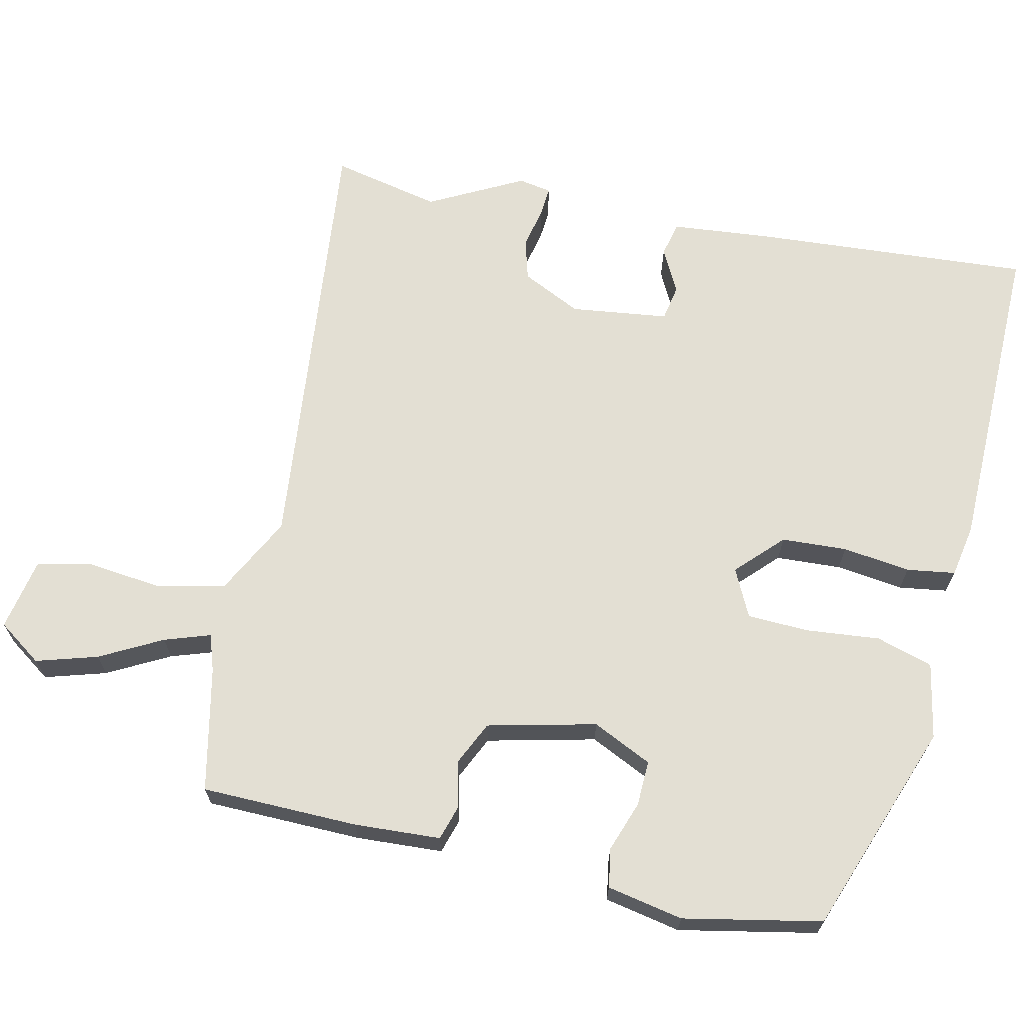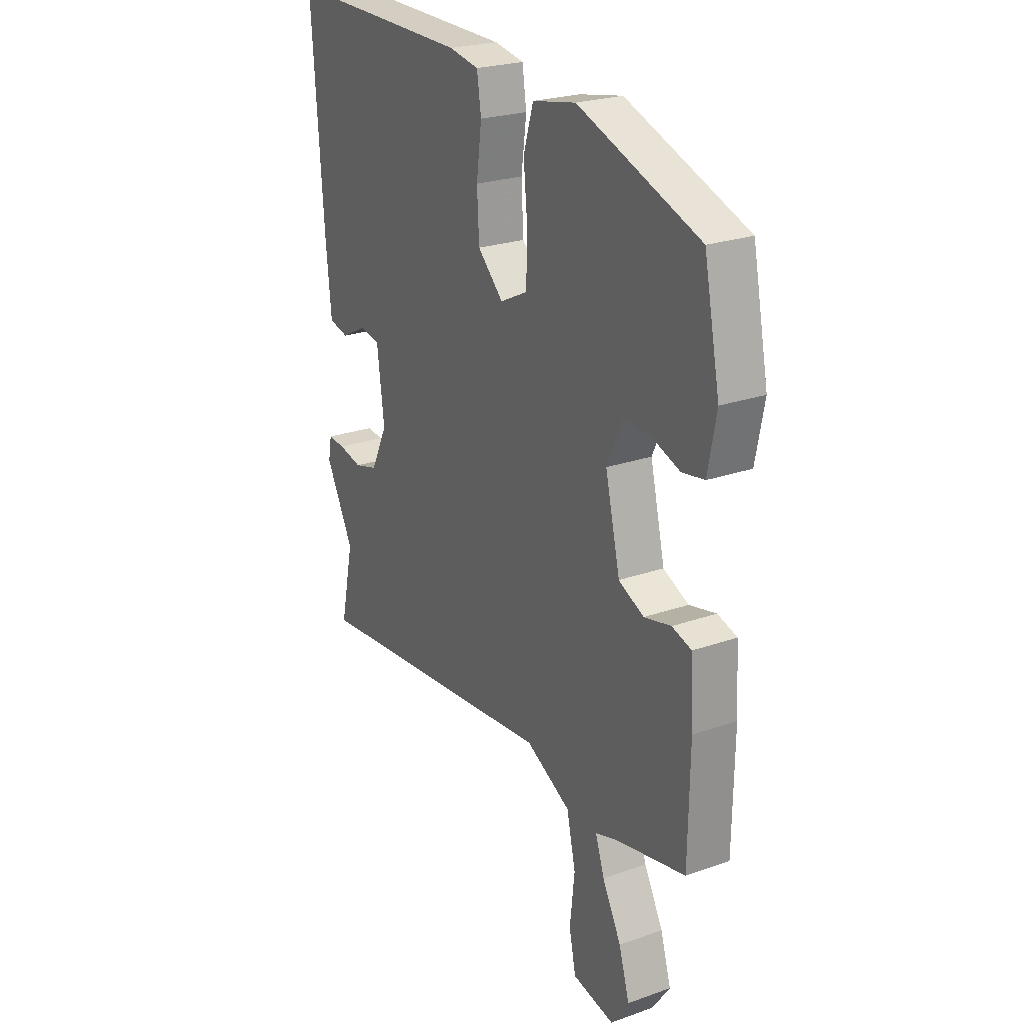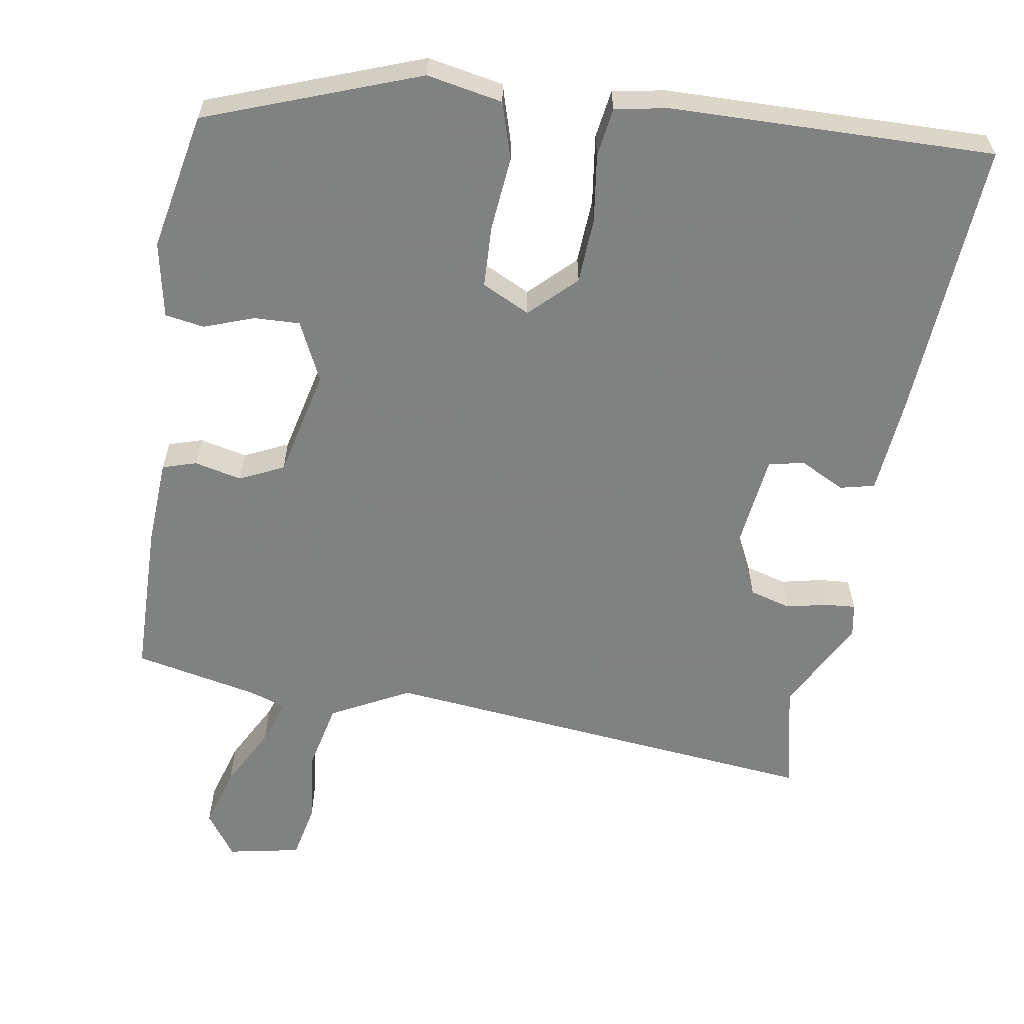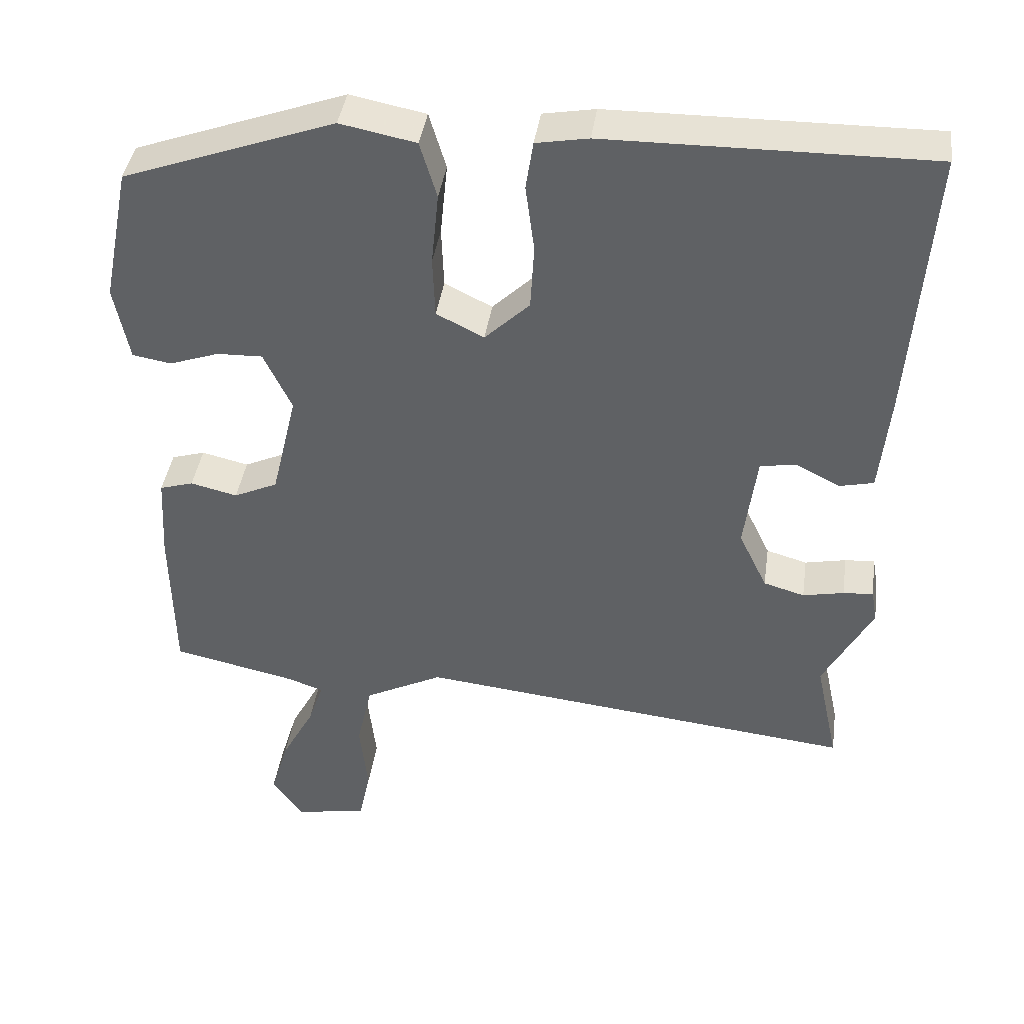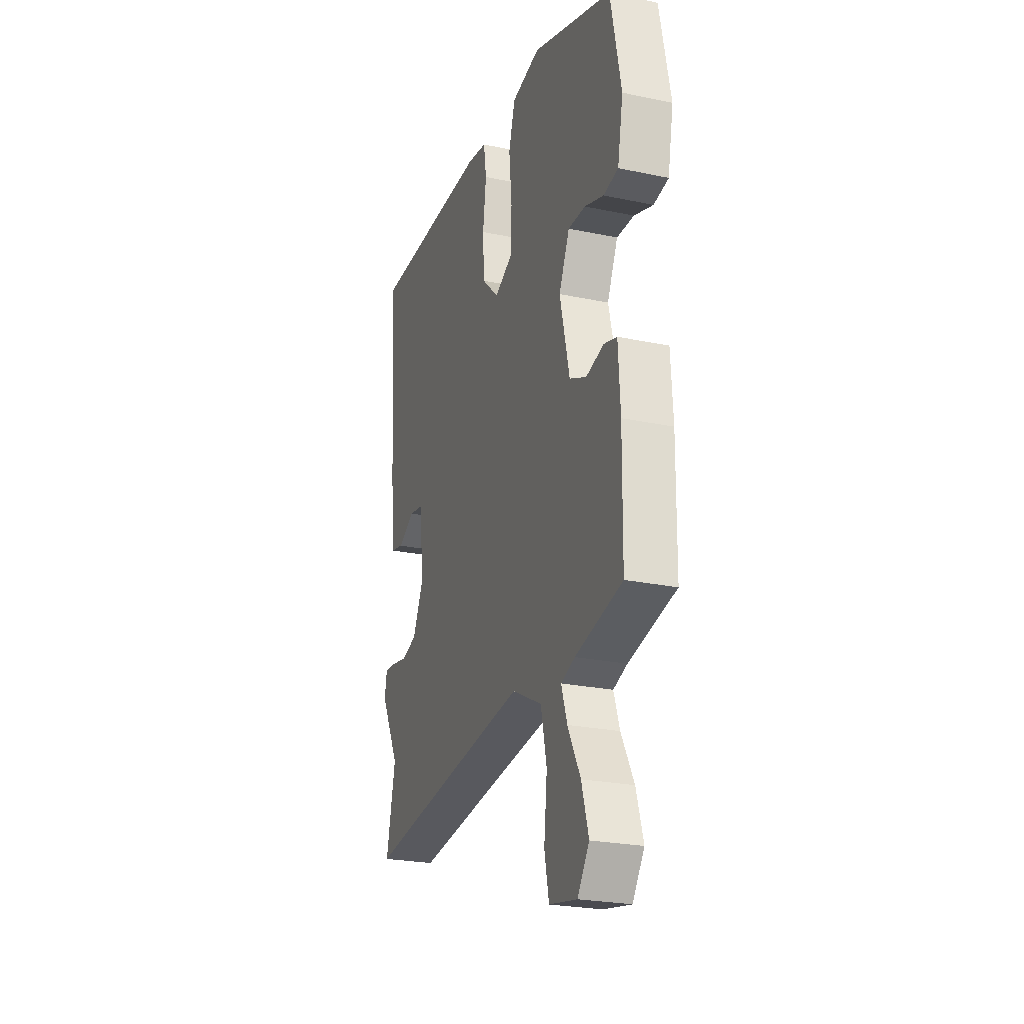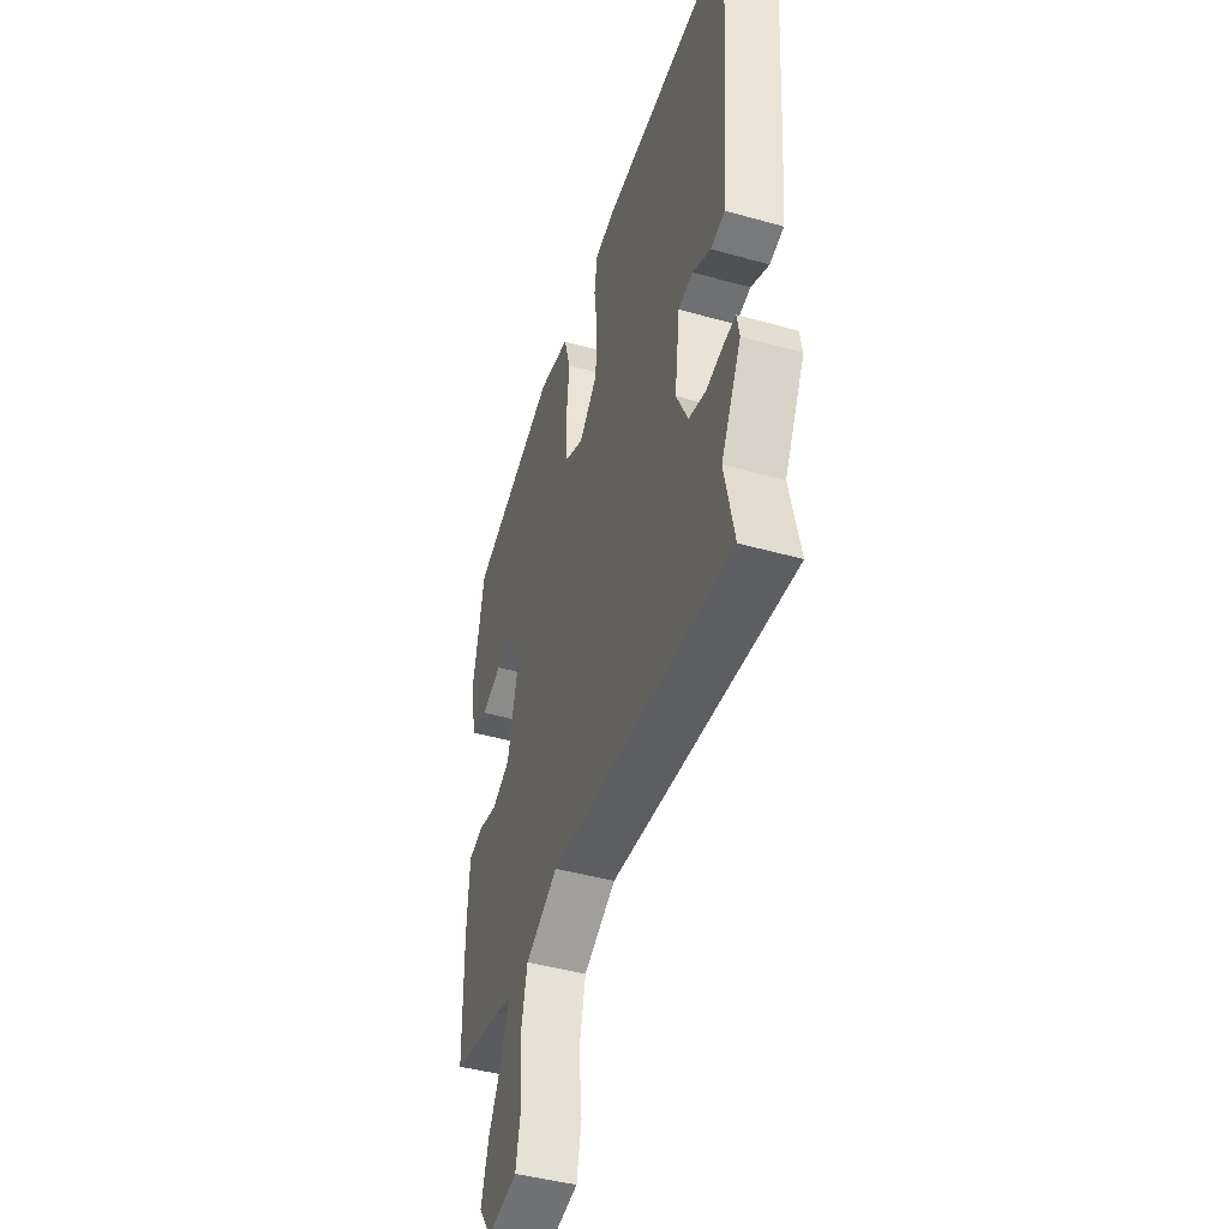
<metadata>
{"format":"obj","ext":"obj","renderer":"f3d","projection":"perspective","resolution":1024,"background":"white","views":[{"elev":66.9,"azim":-77.3,"up":"+Y"},{"elev":24.1,"azim":-120.3,"up":"+Z"},{"elev":-60.3,"azim":-9.1,"up":"+Y"},{"elev":41.0,"azim":8.2,"up":"+Z"},{"elev":-24.8,"azim":-108.9,"up":"+Z"},{"elev":-44.8,"azim":72.0,"up":"+Z"}]}
</metadata>
<code>
v 0.557 0.07 0.497
v 0.53 0.07 0.118
v 0.517 0.07 -0.017
v 0.47 0.07 -0.028
v 0.41 0.07 0.003
v 0.361 0.07 -0.006
v 0.344 0.07 -0.139
v 0.383 0.07 -0.22
v 0.439 0.07 -0.236
v 0.495 0.07 -0.224
v 0.536 0.07 -0.221
v 0.544 0.07 -0.266
v 0.477 0.07 -0.393
v 0.509 0.07 -0.541
v -0.094 0.07 -0.477
v -0.201 0.07 -0.532
v -0.222 0.07 -0.625
v -0.211 0.07 -0.726
v -0.227 0.07 -0.801
v -0.326 0.07 -0.82
v -0.368 0.07 -0.76
v -0.343 0.07 -0.677
v -0.298 0.07 -0.593
v -0.277 0.07 -0.531
v -0.327 0.07 -0.514
v -0.495 0.07 -0.478
v -0.498 0.07 -0.265
v -0.491 0.07 -0.148
v -0.445 0.07 -0.134
v -0.381 0.07 -0.149
v -0.321 0.07 -0.121
v -0.286 0.07 0.026
v -0.324 0.07 0.107
v -0.386 0.07 0.105
v -0.454 0.07 0.081
v -0.507 0.07 0.09
v -0.527 0.07 0.193
v -0.489 0.07 0.38
v -0.201 0.07 0.485
v -0.098 0.07 0.465
v -0.075 0.07 0.388
v -0.085 0.07 0.288
v -0.082 0.07 0.204
v -0.017 0.07 0.172
v 0.044 0.07 0.231
v 0.049 0.07 0.32
v 0.037 0.07 0.412
v 0.047 0.07 0.478
v 0.118 0.07 0.491
v 0.557 0 0.497
v 0.53 0 0.118
v 0.517 0 -0.017
v 0.47 0 -0.028
v 0.41 0 0.003
v 0.361 0 -0.006
v 0.344 0 -0.139
v 0.383 0 -0.22
v 0.439 0 -0.236
v 0.495 0 -0.224
v 0.536 0 -0.221
v 0.544 0 -0.266
v 0.477 0 -0.393
v 0.509 0 -0.541
v -0.094 0 -0.477
v -0.201 0 -0.532
v -0.222 0 -0.625
v -0.211 0 -0.726
v -0.227 0 -0.801
v -0.326 0 -0.82
v -0.368 0 -0.76
v -0.343 0 -0.677
v -0.298 0 -0.593
v -0.277 0 -0.531
v -0.327 0 -0.514
v -0.495 0 -0.478
v -0.498 0 -0.265
v -0.491 0 -0.148
v -0.445 0 -0.134
v -0.381 0 -0.149
v -0.321 0 -0.121
v -0.286 0 0.026
v -0.324 0 0.107
v -0.386 0 0.105
v -0.454 0 0.081
v -0.507 0 0.09
v -0.527 0 0.193
v -0.489 0 0.38
v -0.201 0 0.485
v -0.098 0 0.465
v -0.075 0 0.388
v -0.085 0 0.288
v -0.082 0 0.204
v -0.017 0 0.172
v 0.044 0 0.231
v 0.049 0 0.32
v 0.037 0 0.412
v 0.047 0 0.478
v 0.118 0 0.491
f 46 47 48 49
f 45 46 49 1
f 44 45 1 2
f 39 40 41 42
f 39 42 43
f 38 39 43
f 37 38 43 44
f 34 35 36 37
f 33 34 37 44
f 27 28 29 30
f 25 26 27 30
f 24 25 30 31
f 20 21 22 23
f 20 23 24
f 17 18 19 20
f 16 17 20 24
f 15 16 24 31
f 13 14 15 31
f 9 10 11 12
f 8 9 12 13
f 2 3 4 5
f 2 5 6
f 32 33 44 2
f 8 13 31 32
f 7 8 32
f 6 7 32
f 2 6 32
f 98 97 96 95
f 50 98 95 94
f 51 50 94 93
f 91 90 89 88
f 92 91 88
f 92 88 87
f 93 92 87 86
f 86 85 84 83
f 93 86 83 82
f 79 78 77 76
f 79 76 75 74
f 80 79 74 73
f 72 71 70 69
f 73 72 69
f 69 68 67 66
f 73 69 66 65
f 80 73 65 64
f 80 64 63 62
f 61 60 59 58
f 62 61 58 57
f 54 53 52 51
f 55 54 51
f 51 93 82 81
f 81 80 62 57
f 81 57 56
f 81 56 55
f 81 55 51
f 1 50 51 2
f 2 51 52 3
f 3 52 53 4
f 4 53 54 5
f 5 54 55 6
f 6 55 56 7
f 7 56 57 8
f 8 57 58 9
f 9 58 59 10
f 10 59 60 11
f 11 60 61 12
f 12 61 62 13
f 13 62 63 14
f 14 63 64 15
f 15 64 65 16
f 16 65 66 17
f 17 66 67 18
f 18 67 68 19
f 19 68 69 20
f 20 69 70 21
f 21 70 71 22
f 22 71 72 23
f 23 72 73 24
f 24 73 74 25
f 25 74 75 26
f 26 75 76 27
f 27 76 77 28
f 28 77 78 29
f 29 78 79 30
f 30 79 80 31
f 31 80 81 32
f 32 81 82 33
f 33 82 83 34
f 34 83 84 35
f 35 84 85 36
f 36 85 86 37
f 37 86 87 38
f 38 87 88 39
f 39 88 89 40
f 40 89 90 41
f 41 90 91 42
f 42 91 92 43
f 43 92 93 44
f 44 93 94 45
f 45 94 95 46
f 46 95 96 47
f 47 96 97 48
f 48 97 98 49
f 49 98 50 1

</code>
